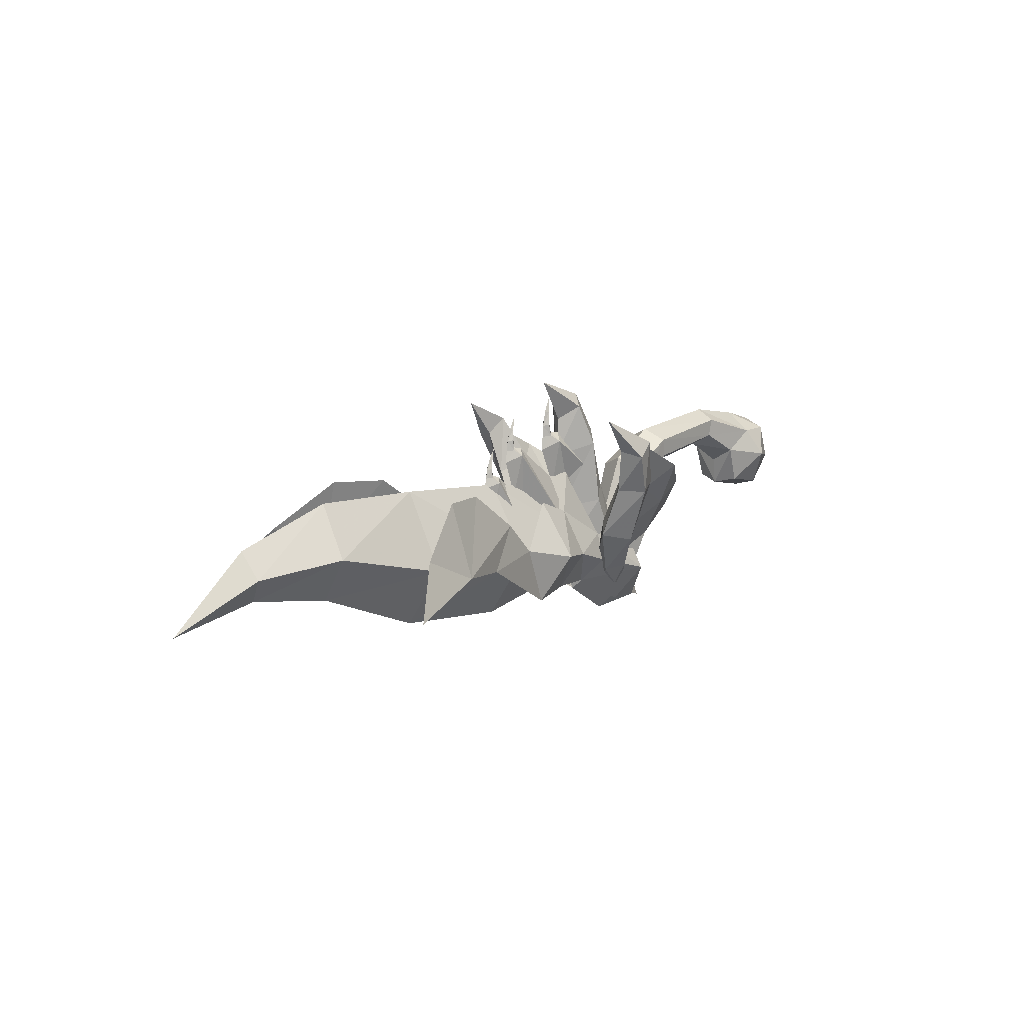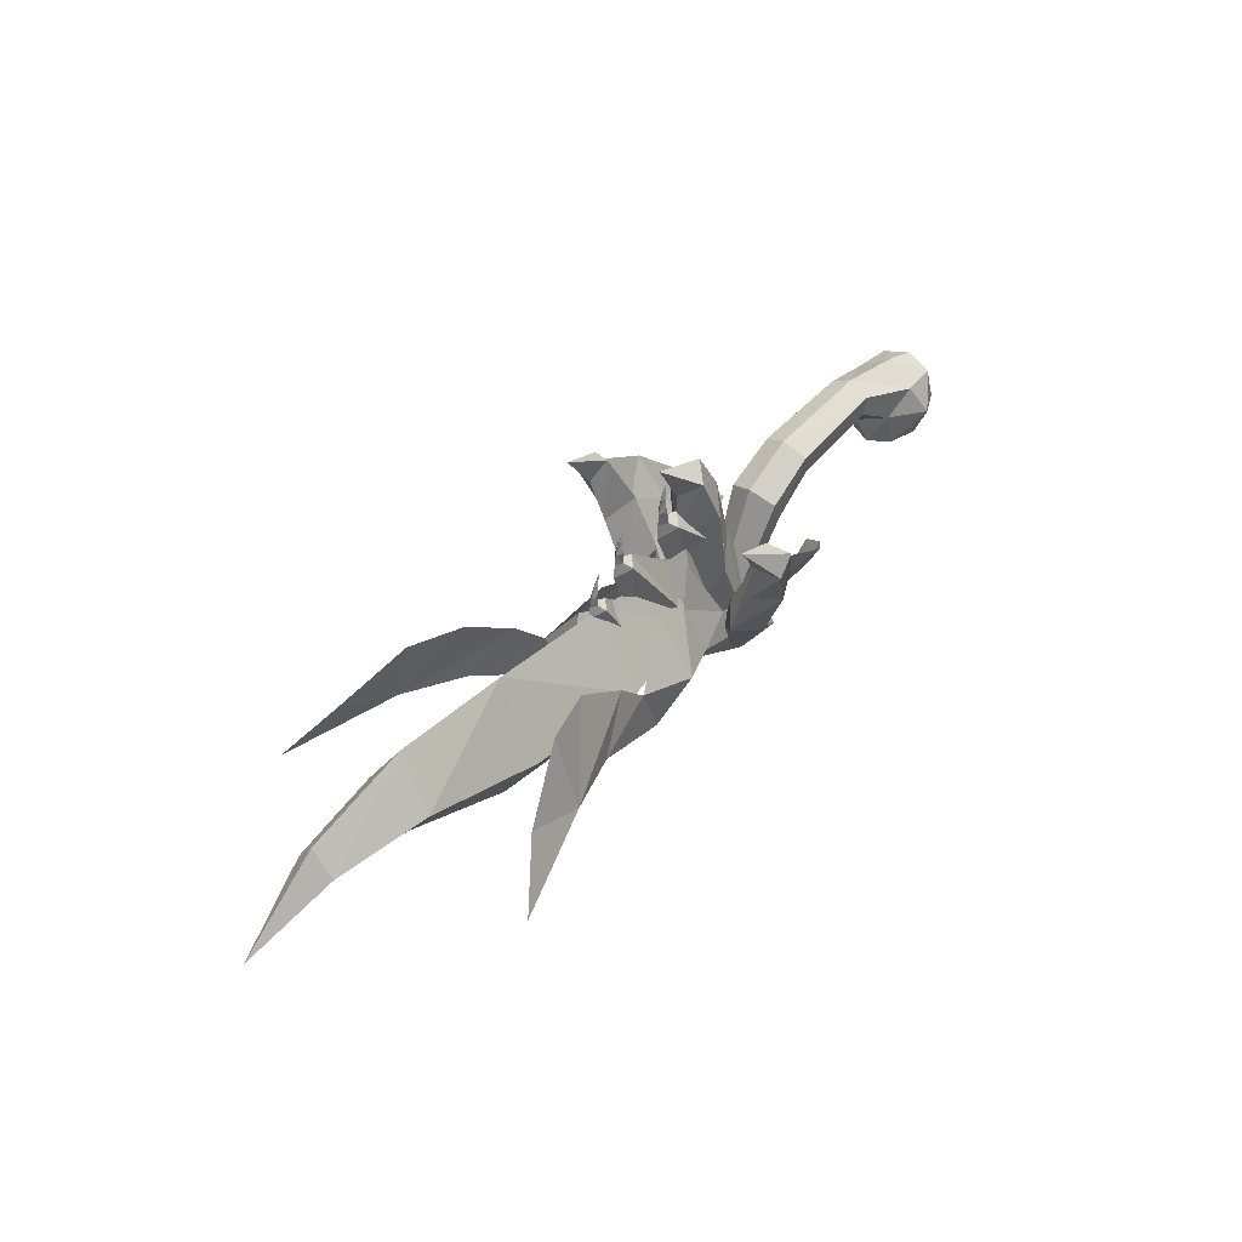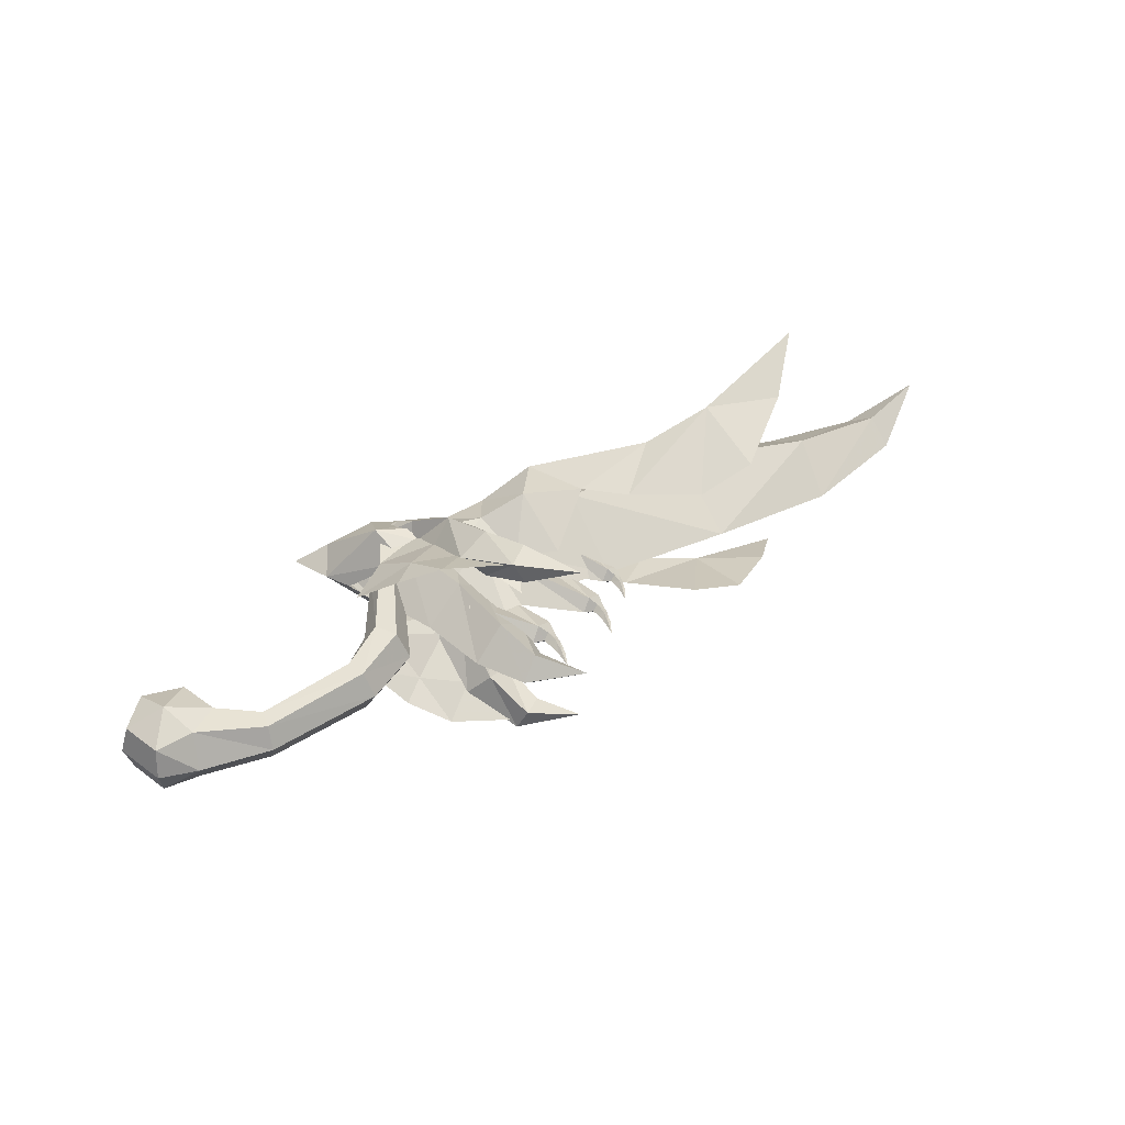
<metadata>
{"format":"obj","ext":"obj","renderer":"f3d","projection":"perspective","resolution":1024,"background":"white","views":[{"elev":11.8,"azim":131.3,"up":"+Z"},{"elev":42.2,"azim":130.0,"up":"+Z"},{"elev":44.9,"azim":-30.5,"up":"+Y"}]}
</metadata>
<code>
g Object05
v 17.46 1.324 -2.359
v 17.27 1.246 -1.701
v 16.91 0.9643 -1.687
v 16.62 0.761 -2.026
v 16.91 1.034 -1.094
v 17.16 1.247 -1.134
v 16.66 1.243 -1.104
v 16.6 1.239 -1.6
v 16.76 1.135 -0.4962
v 16.91 1.252 -0.4507
v 16.63 1.251 -0.5367
v 16.1 1.312 -1.755
v 14.76 0.1847 -5.435
v 13.26 1.35 -4.238
v 16.31 1.375 -5.908
v 16.93 1.389 -4.402
v 16.91 1.519 -1.69
v 16.61 1.872 -2.031
v 16.91 1.457 -1.097
v 16.76 1.369 -0.4989
v 14.73 2.538 -5.445
v 16.5 1.261 0.2499
v 14.73 0.8781 -0.1082
v 14.38 0.6488 -0.4731
v 15.31 1.278 -0.9011
v 15.14 1.192 -0.1458
v 15.04 1.192 0.5053
v 14.77 0.9522 0.5643
v 14.38 1.192 0.01117
v 14.47 1.192 0.5708
v 14.81 1.192 1.295
v 14.63 1.06 1.252
v 14.48 1.192 1.216
v 13.81 1.278 -0.1315
v 9.994 1.415 -3.133
v 11.23 0.03776 -4.88
v 13.48 1.313 -5.139
v 14.59 1.364 -3.18
v 14.38 1.907 -0.4731
v 14.73 1.506 -0.1082
v 14.77 1.432 0.5643
v 14.63 1.324 1.252
v 11.39 2.702 -4.829
v 14.38 1.192 2.115
v 11.62 1.294 -0.5244
v 11.48 1.224 0.3605
v 11.01 0.8749 0.4428
v 10.57 0.5886 0.05722
v 11.42 1.224 1.119
v 11.11 0.9545 1.211
v 10.77 1.224 1.244
v 10.62 1.224 0.6125
v 11.01 1.075 2.013
v 11.23 1.224 2.048
v 10.84 1.224 1.983
v 9.946 1.294 0.5037
v 7.498 -0.1353 -2.78
v 6.809 1.364 -0.3676
v 8.394 1.364 -5.564
v 10.59 1.364 -3.072
v 11.01 1.573 0.4428
v 10.57 1.999 0.05722
v 11.11 1.493 1.211
v 11.01 1.373 2.013
v 7.498 2.863 -2.78
v 10.82 1.224 3.034
f 1 2 3
f 3 4 1
f 5 3 2
f 2 6 5
f 5 7 8
f 8 3 5
f 9 5 6
f 6 10 9
f 11 7 5
f 5 9 11
f 4 3 8
f 8 12 4
f 13 4 12
f 12 14 13
f 15 16 4
f 4 13 15
f 17 2 1
f 1 18 17
f 19 6 2
f 2 17 19
f 19 17 8
f 8 7 19
f 20 10 6
f 6 19 20
f 11 20 19
f 19 7 11
f 18 12 8
f 8 17 18
f 21 14 12
f 12 18 21
f 15 21 18
f 18 16 15
f 10 22 9
f 9 22 11
f 4 16 1
f 10 20 22
f 20 11 22
f 18 1 16
f 23 24 25
f 25 26 23
f 26 27 28
f 28 23 26
f 29 23 28
f 28 30 29
f 27 31 32
f 32 28 27
f 28 32 33
f 33 30 28
f 29 34 24
f 24 23 29
f 34 35 36
f 36 24 34
f 24 36 37
f 37 38 24
f 25 39 40
f 40 26 25
f 27 26 40
f 40 41 27
f 29 30 41
f 41 40 29
f 27 41 42
f 42 31 27
f 41 30 33
f 33 42 41
f 29 40 39
f 39 34 29
f 34 39 43
f 43 35 34
f 39 38 37
f 37 43 39
f 44 32 31
f 44 33 32
f 38 25 24
f 42 44 31
f 33 44 42
f 25 38 39
f 45 46 47
f 47 48 45
f 49 50 47
f 47 46 49
f 50 51 52
f 52 47 50
f 53 50 49
f 49 54 53
f 55 51 50
f 50 53 55
f 48 47 52
f 52 56 48
f 57 48 56
f 56 58 57
f 59 60 48
f 48 57 59
f 61 46 45
f 45 62 61
f 61 63 49
f 49 46 61
f 63 61 52
f 52 51 63
f 64 54 49
f 49 63 64
f 55 64 63
f 63 51 55
f 62 56 52
f 52 61 62
f 65 58 56
f 56 62 65
f 59 65 62
f 62 60 59
f 53 54 66
f 55 53 66
f 45 48 60
f 66 54 64
f 66 64 55
f 60 62 45
g Object04
v 6.308 3.621 -8.334
v 8.334 1.364 -10.83
v 5.265 1.364 -12.8
v 4.17 2.75 -11.16
v 3.616 1.364 -7.303
v 3.143 1.364 -9.592
v 6.308 -0.8931 -8.334
v 4.17 -0.0222 -11.16
v 7.707 -0.4723 -4.368
v 9.353 1.364 -8.102
v 9.5 1.358 -4.8
v 5.282 1.344 -3.647
v 8.246 -0.4704 -0.3036
v 10.12 1.322 -1.134
v 6.32 1.305 0.2777
v 9.049 0.1323 2.302
v 9.915 1.297 1.444
v 7.964 1.28 2.962
v 7.704 3.177 -4.331
v 8.243 3.095 -0.2682
v 9.047 2.442 2.324
v 1.051 1.364 -12.56
v 11.46 1.271 4.134
f 67 68 69
f 69 70 67
f 71 67 70
f 70 72 71
f 73 74 69
f 69 68 73
f 71 72 74
f 74 73 71
f 75 73 76
f 76 77 75
f 78 71 73
f 73 75 78
f 79 75 77
f 77 80 79
f 81 78 75
f 75 79 81
f 82 79 80
f 80 83 82
f 84 81 79
f 79 82 84
f 85 77 76
f 76 67 85
f 78 85 67
f 67 71 78
f 86 80 77
f 77 85 86
f 81 86 85
f 85 78 81
f 87 83 80
f 80 86 87
f 84 87 86
f 86 81 84
f 70 69 88
f 72 70 88
f 74 88 69
f 72 88 74
f 83 89 82
f 82 89 84
f 83 87 89
f 87 84 89
f 67 76 68
f 76 73 68
g Object01
v 5.602 1.476 -9.269
v 5.081 1.292 -9.648
v 4.48 0.697 -8.729
v 4.919 1.008 -8.27
v 4.386 0.1856 -7.775
v 4.693 0.5479 -7.452
v 5.412 0.7424 -9.836
v 4.917 0.2329 -8.787
v 4.808 0.01328 -7.955
v 5.934 0.9294 -9.457
v 5.356 0.5529 -8.328
v 5.105 0.3429 -7.664
v 5.936 1.865 -10.14
v 6.001 1.447 -10.42
v 5.743 1.876 -10.96
v 5.852 2.151 -10.76
v 5.509 1.452 -10.54
v 5.405 1.906 -10.82
v 5.444 1.87 -10.26
v 5.514 2.181 -10.62
v 5.028 -0.1394 -6.919
v 5.312 2.397 -11.16
f 90 91 92
f 92 93 90
f 93 92 94
f 94 95 93
f 91 96 97
f 97 92 91
f 92 97 98
f 98 94 92
f 96 99 100
f 100 97 96
f 98 97 100
f 100 101 98
f 100 99 90
f 90 93 100
f 95 101 100
f 100 93 95
f 102 90 99
f 99 103 102
f 102 103 104
f 104 105 102
f 103 99 96
f 96 106 103
f 104 103 106
f 106 107 104
f 96 91 108
f 108 106 96
f 106 108 109
f 109 107 106
f 91 90 102
f 102 108 91
f 108 102 105
f 105 109 108
f 94 110 95
f 98 110 94
f 101 110 98
f 95 110 101
f 104 111 105
f 107 111 104
f 109 111 107
f 105 111 109
g Object02
v 5.361 1.638 -9.269
v 4.678 2.106 -8.27
v 4.238 2.417 -8.729
v 4.839 1.822 -9.648
v 4.452 2.566 -7.452
v 4.144 2.929 -7.775
v 4.675 2.881 -8.787
v 5.17 2.372 -9.836
v 4.566 3.101 -7.955
v 5.692 2.185 -9.457
v 5.115 2.561 -8.328
v 4.863 2.771 -7.664
v 5.694 1.249 -10.14
v 5.759 1.667 -10.42
v 5.61 0.9627 -10.76
v 5.501 1.238 -10.96
v 5.267 1.663 -10.54
v 5.164 1.208 -10.82
v 5.202 1.244 -10.26
v 5.273 0.9326 -10.62
v 4.786 3.253 -6.919
v 5.071 0.7167 -11.16
f 112 113 114
f 114 115 112
f 113 116 117
f 117 114 113
f 115 114 118
f 118 119 115
f 114 117 120
f 120 118 114
f 121 119 118
f 118 122 121
f 122 118 120
f 120 123 122
f 112 121 122
f 122 113 112
f 113 122 123
f 123 116 113
f 121 112 124
f 124 125 121
f 125 124 126
f 126 127 125
f 119 121 125
f 125 128 119
f 129 128 125
f 125 127 129
f 119 128 130
f 130 115 119
f 128 129 131
f 131 130 128
f 115 130 124
f 124 112 115
f 130 131 126
f 126 124 130
f 132 117 116
f 132 120 117
f 132 123 120
f 132 116 123
f 133 127 126
f 133 129 127
f 133 131 129
f 133 126 131
g Object03
v 16.83 -1.368 -6.654
v 16.9 1.364 -10.77
v 24.71 1.364 -9.957
v 24.59 -1.039 -6.271
v 24.59 1.364 -1.592
v 16.79 1.364 -2.267
v 31.94 1.364 -7.039
v 32.43 -0.6508 -4.229
v 31.96 1.364 -1.235
v 37.64 1.364 -6.013
v 38.25 0.2203 -4.548
v 38.36 1.364 -3.034
v 16.83 4.095 -6.654
v 24.59 3.766 -6.271
v 32.43 3.379 -4.229
v 38.25 2.508 -4.548
v 9.167 1.364 -9.376
v 10.33 3.094 -6.31
v 10.33 -0.3666 -6.31
v 11.45 1.364 -3.088
v 6.602 1.364 -9.858
v 9.395 1.364 -1.156
v 6.168 1.364 -5.258
v 43.42 1.364 -7.024
v 4.104 1.364 -9.049
v 1.579 1.364 -4.825
v 2.008 2.81 -4.048
v 4.469 2.368 -8.523
v -5.955 1.364 -2.308
v -6.283 2.601 -1.558
v -0.5551 2.7 -2.327
v -0.5426 1.364 -3.128
v -8.657 2.951 -2.956
v -8.738 1.364 -3.885
v 2.753 2.896 -2.83
v 3.198 1.364 -2.142
v 5.373 1.364 -7.22
v 5.051 2.427 -7.685
v -6.506 2.648 -0.4162
v -6.633 1.364 0.2457
v 0.08256 1.364 -0.4362
v -0.2489 2.791 -1.149
v -10.4 3.226 -1.63
v -12.63 3.005 -1.635
v -13.41 3.005 -3.939
v -13.91 1.364 -3.982
v -12.94 1.364 -1.12
v -11.81 3.005 -5.769
v -11.92 1.364 -6.257
v -9.425 2.873 -5.296
v -8.955 1.364 -5.669
v 4.469 0.3595 -8.523
v 2.008 -0.08172 -4.048
v -0.5551 0.02797 -2.327
v -6.283 0.1271 -1.558
v -8.657 -0.223 -2.956
v 2.753 -0.1686 -2.83
v 5.051 0.301 -7.685
v -6.506 0.07954 -0.4162
v -0.2489 -0.06303 -1.149
v -10.4 -0.498 -1.63
v -12.63 -0.2777 -1.635
v -13.41 -0.2777 -3.939
v -11.81 -0.2777 -5.769
v -9.425 -0.145 -5.296
v -10.76 1.364 -0.4724
v -11.26 4.091 -3.435
v -11.26 -1.363 -3.435
v 8.355 4.138 -5.488
v 8.251 5.754 -1.84
v 7.032 7.159 -2.613
v 6.924 5.348 -5.87
v 9.304 7.012 0.8495
v 8.75 8.332 0.4518
v 8.303 6.475 -6.568
v 8.865 8.072 -2.958
v 9.95 8.585 -0.4315
v 9.881 5.265 -6.196
v 9.965 6.653 -2.902
v 10.5 7.273 -0.09528
v 7.929 3.265 -8.333
v 8.381 4.388 -9.021
v 6.798 2.962 -10
v 6.694 3.87 -10.33
v 7.014 4.962 -8.805
v 5.92 4.08 -9.59
v 6.562 3.839 -8.116
v 6.024 3.172 -9.261
v 8.355 -1.411 -5.488
v 6.924 -2.62 -5.87
v 7.032 -4.431 -2.613
v 8.251 -3.026 -1.84
v 8.75 -5.602 0.4518
v 9.304 -4.281 0.8495
v 8.303 -3.747 -6.568
v 8.865 -5.344 -2.958
v 9.95 -5.855 -0.4315
v 9.881 -2.537 -6.196
v 9.965 -3.925 -2.902
v 10.5 -4.542 -0.09528
v 8.381 -1.66 -9.021
v 7.929 -0.5371 -8.333
v 6.694 -1.142 -10.33
v 6.798 -0.2341 -10
v 7.014 -2.234 -8.805
v 5.92 -1.353 -9.59
v 6.562 -1.111 -8.116
v 6.024 -0.4442 -9.261
v 12.19 7.476 2.196
v 4.752 3.292 -10.56
v 12.19 -4.743 2.196
v 4.752 -0.5645 -10.56
f 134 135 136
f 136 137 134
f 134 137 138
f 138 139 134
f 137 136 140
f 140 141 137
f 138 137 141
f 141 142 138
f 141 140 143
f 143 144 141
f 142 141 144
f 144 145 142
f 136 135 146
f 146 147 136
f 146 139 138
f 138 147 146
f 140 136 147
f 147 148 140
f 148 147 138
f 138 142 148
f 143 140 148
f 148 149 143
f 149 148 142
f 142 145 149
f 150 151 146
f 146 135 150
f 152 150 135
f 135 134 152
f 153 152 134
f 134 139 153
f 151 153 139
f 139 146 151
f 150 152 154
f 152 155 156
f 157 144 143
f 157 145 144
f 156 151 154
f 155 153 151
f 149 157 143
f 145 157 149
f 155 151 156
f 151 150 154
f 152 156 154
f 152 153 155
f 158 159 160
f 160 161 158
f 162 163 164
f 164 165 162
f 166 163 162
f 162 167 166
f 168 169 170
f 170 171 168
f 161 160 168
f 168 171 161
f 172 173 174
f 174 175 172
f 175 164 163
f 163 172 175
f 163 166 176
f 176 172 163
f 177 178 179
f 179 180 177
f 178 181 182
f 182 179 178
f 182 181 183
f 183 184 182
f 158 185 186
f 186 159 158
f 162 165 187
f 187 188 162
f 189 167 162
f 162 188 189
f 190 191 170
f 170 169 190
f 185 191 190
f 190 186 185
f 192 193 174
f 174 173 192
f 193 192 188
f 188 187 193
f 188 192 194
f 194 189 188
f 195 180 179
f 179 196 195
f 196 179 182
f 182 197 196
f 198 197 182
f 182 184 198
f 193 190 169
f 169 174 193
f 186 190 193
f 193 187 186
f 159 186 187
f 187 165 159
f 159 165 164
f 164 160 159
f 160 164 175
f 175 168 160
f 175 174 169
f 169 168 175
f 176 199 173
f 176 173 172
f 176 166 200
f 176 200 177
f 178 177 200
f 181 178 200
f 183 181 200
f 166 183 200
f 176 177 199
f 166 184 183
f 199 177 180
f 166 167 184
f 194 173 199
f 194 192 173
f 194 201 189
f 194 195 201
f 196 201 195
f 197 201 196
f 198 201 197
f 189 201 198
f 194 199 195
f 189 198 184
f 199 180 195
f 189 184 167
f 202 203 204
f 204 205 202
f 203 206 207
f 207 204 203
f 208 205 204
f 204 209 208
f 209 204 207
f 207 210 209
f 211 208 209
f 209 212 211
f 212 209 210
f 210 213 212
f 211 212 203
f 203 202 211
f 212 213 206
f 206 203 212
f 211 202 214
f 214 215 211
f 215 214 216
f 216 217 215
f 208 211 215
f 215 218 208
f 218 215 217
f 217 219 218
f 220 205 208
f 208 218 220
f 220 218 219
f 219 221 220
f 202 205 220
f 220 214 202
f 214 220 221
f 221 216 214
f 222 223 224
f 224 225 222
f 225 224 226
f 226 227 225
f 223 228 229
f 229 224 223
f 224 229 230
f 230 226 224
f 228 231 232
f 232 229 228
f 229 232 233
f 233 230 229
f 231 222 225
f 225 232 231
f 232 225 227
f 227 233 232
f 222 231 234
f 234 235 222
f 235 234 236
f 236 237 235
f 231 228 238
f 238 234 231
f 234 238 239
f 239 236 234
f 228 223 240
f 240 238 228
f 238 240 241
f 241 239 238
f 223 222 235
f 235 240 223
f 240 235 237
f 237 241 240
f 242 207 206
f 242 210 207
f 242 213 210
f 242 206 213
f 243 217 216
f 243 219 217
f 243 221 219
f 243 216 221
f 226 244 227
f 230 244 226
f 233 244 230
f 227 244 233
f 236 245 237
f 239 245 236
f 241 245 239
f 237 245 241
g Object03
v 17.18 -2.238 -6.091
v 15.59 -1.94 -9.766
v 21.96 -3.644 -6.386
v 19.26 -2.426 -4.028
v 25.92 -5.156 -5.84
v 22.86 -2.726 -1.518
v 8.571 -1.068 -6.504
v 8.391 -1.487 -8.319
v 10.94 -1.726 -7.438
v 11.69 -0.6241 -4.468
v 1.85 1.364 -10.56
v 4.831 -2.055 -9.411
v 5.405 -1.192 -6.955
v 2.689 1.364 -9.121
v 5.631 -0.3678 -11.78
v 9.499 -0.3677 -9.764
v 12.16 -0.8045 -9.619
v 17.18 4.966 -6.091
v 19.26 5.154 -4.028
v 21.96 6.372 -6.386
v 15.59 4.667 -9.766
v 22.86 5.454 -1.518
v 25.92 7.883 -5.84
v 10.94 4.454 -7.438
v 8.391 4.215 -8.319
v 8.571 3.796 -6.504
v 11.69 3.352 -4.468
v 5.405 3.919 -6.955
v 4.831 4.783 -9.411
v 9.499 3.096 -9.764
v 5.631 3.096 -11.78
v 12.16 3.532 -9.619
v 13.61 -2.825 -6.993
v 14.01 -0.6991 -3.537
v 32.62 -7.543 -6.901
v 29.97 -5.541 -4.026
v 26.22 -3.844 -1.319
v 2.752 0.3329 -12.07
v 10.08 -0.04891 -2.928
v 0.7709 1.364 -12.72
v 13.61 5.553 -6.993
v 14.01 3.427 -3.537
v 29.97 8.268 -4.026
v 32.62 10.27 -6.901
v 26.22 6.572 -1.319
v 2.752 2.395 -12.07
v 10.72 2.726 -2.187
v 3.974 -1.698 -7.066
v 4.736 -3.591 -4.453
v 1.519 -1.689 -5.255
v 7.293 -2.558 -6.151
v 6.919 -1.447 -8.279
v 4.873 -1.519 -8.894
v 6.179 -0.9734 -9.484
v 4.752 -0.6437 -10.56
v 7.321 -4.143 -3.066
v 5.351 -5.222 -1.618
v 3.274 -3.823 -3.178
v 8.594 -5.302 0.008644
v 3.974 4.426 -7.066
v 1.519 4.417 -5.255
v 4.736 6.319 -4.453
v 7.293 5.285 -6.151
v 6.919 4.175 -8.279
v 6.179 3.701 -9.484
v 4.873 4.246 -8.894
v 4.752 3.371 -10.56
v 5.351 7.95 -1.618
v 7.321 6.871 -3.066
v 3.274 6.551 -3.178
v 8.594 8.03 0.008644
f 246 247 248
f 248 249 246
f 250 251 249
f 249 248 250
f 252 253 254
f 254 255 252
f 256 257 258
f 258 259 256
f 257 260 261
f 261 253 257
f 261 262 254
f 254 253 261
f 257 253 252
f 252 258 257
f 263 264 265
f 265 266 263
f 264 267 268
f 268 265 264
f 269 270 271
f 271 272 269
f 256 259 273
f 273 274 256
f 274 270 275
f 275 276 274
f 269 277 275
f 275 270 269
f 274 273 271
f 271 270 274
f 246 278 247
f 247 278 262
f 254 278 255
f 255 278 279
f 279 278 246
f 250 280 281
f 250 281 282
f 250 282 251
f 262 278 254
f 257 283 260
f 256 283 257
f 255 284 252
f 256 285 283
f 263 266 286
f 266 277 286
f 269 272 286
f 272 287 286
f 287 263 286
f 268 288 289
f 268 290 288
f 268 267 290
f 277 269 286
f 274 276 291
f 256 274 291
f 272 271 292
f 256 291 285
f 293 294 295
f 296 293 297
f 297 298 299
f 299 298 300
f 297 293 298
f 296 294 293
f 294 301 302
f 294 303 295
f 296 301 294
f 302 301 304
f 294 302 303
f 305 306 307
f 308 309 305
f 309 310 311
f 310 312 311
f 309 311 305
f 308 305 307
f 307 313 314
f 307 306 315
f 308 307 314
f 313 316 314
f 307 315 313
g Object06lg
v 16.83 -1.467 -6.657
v 16.9 1.364 -10.87
v 24.73 1.364 -10.05
v 24.6 -1.138 -6.279
v 24.58 1.364 -1.492
v 16.78 1.364 -2.168
v 31.97 1.364 -7.134
v 32.44 -0.7503 -4.226
v 31.97 1.364 -1.135
v 37.65 1.364 -6.112
v 38.27 0.1222 -4.544
v 38.4 1.364 -2.943
v 16.83 4.195 -6.657
v 24.6 3.866 -6.279
v 32.44 3.478 -4.226
v 38.27 2.606 -4.544
v 9.171 1.364 -9.476
v 10.32 3.193 -6.309
v 10.32 -0.4652 -6.309
v 11.48 1.364 -2.992
v 6.539 1.364 -9.935
v 9.385 1.364 -1.056
v 6.072 1.364 -5.231
v 43.51 1.364 -7.066
f 317 318 319
f 319 320 317
f 317 320 321
f 321 322 317
f 320 319 323
f 323 324 320
f 321 320 324
f 324 325 321
f 324 323 326
f 326 327 324
f 325 324 327
f 327 328 325
f 319 318 329
f 329 330 319
f 329 322 321
f 321 330 329
f 323 319 330
f 330 331 323
f 331 330 321
f 321 325 331
f 326 323 331
f 331 332 326
f 332 331 325
f 325 328 332
f 333 334 329
f 329 318 333
f 335 333 318
f 318 317 335
f 336 335 317
f 317 322 336
f 334 336 322
f 322 329 334
f 333 335 337
f 335 338 339
f 340 327 326
f 340 328 327
f 339 334 337
f 338 336 334
f 332 340 326
f 328 340 332
f 338 334 339
f 334 333 337
f 335 339 337
f 335 336 338

</code>
